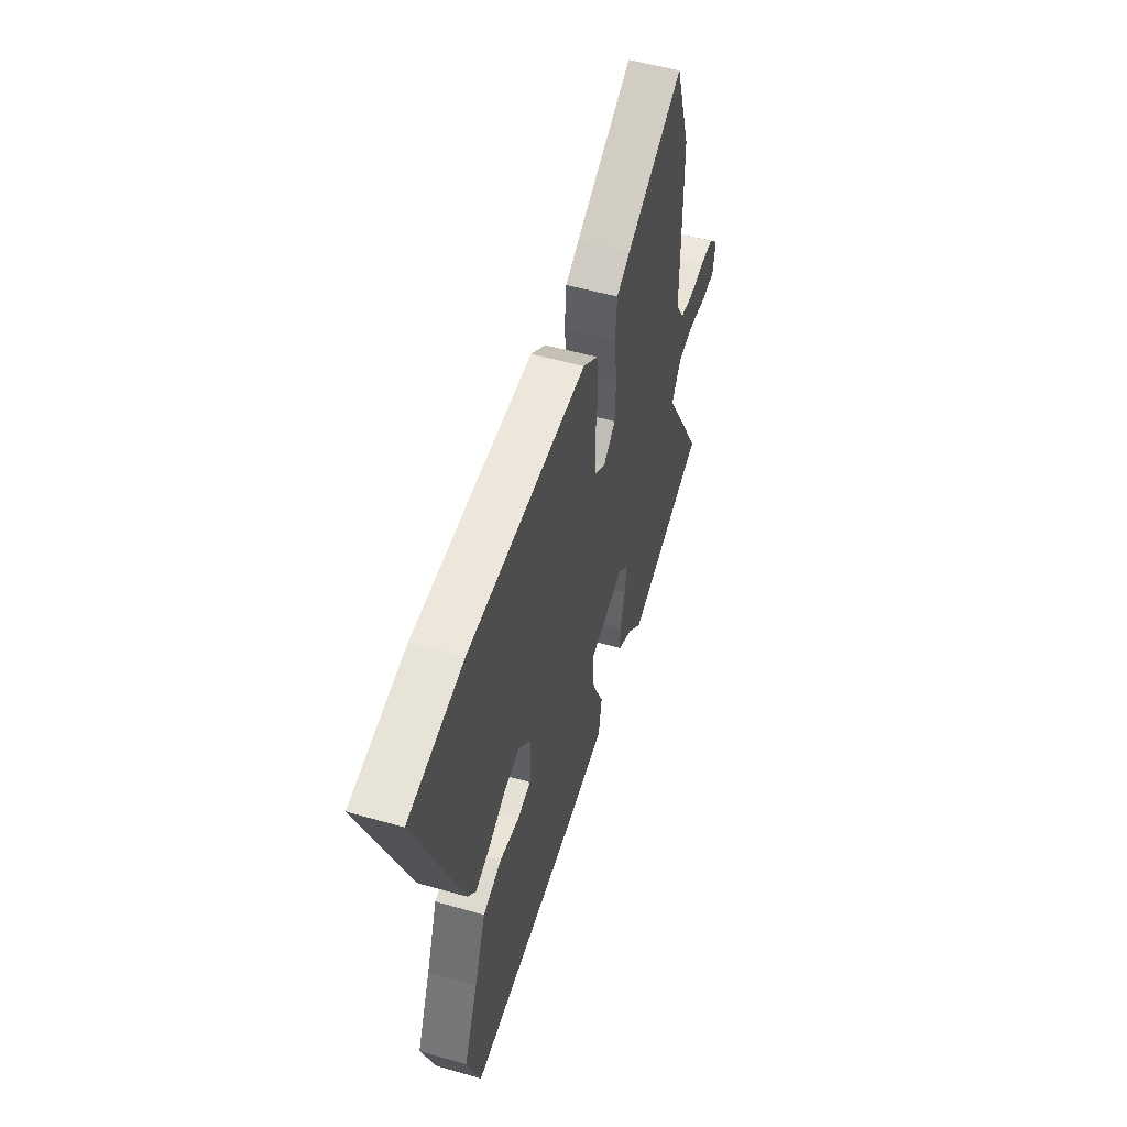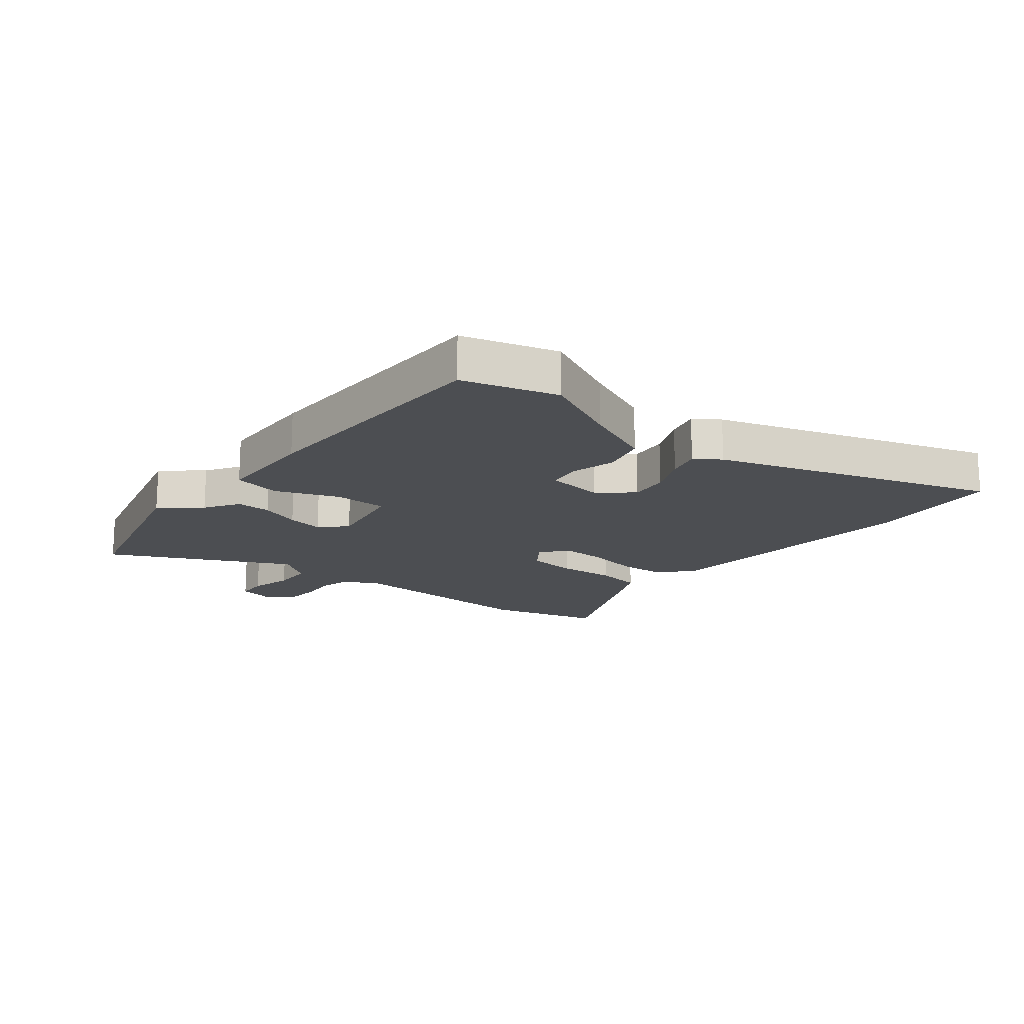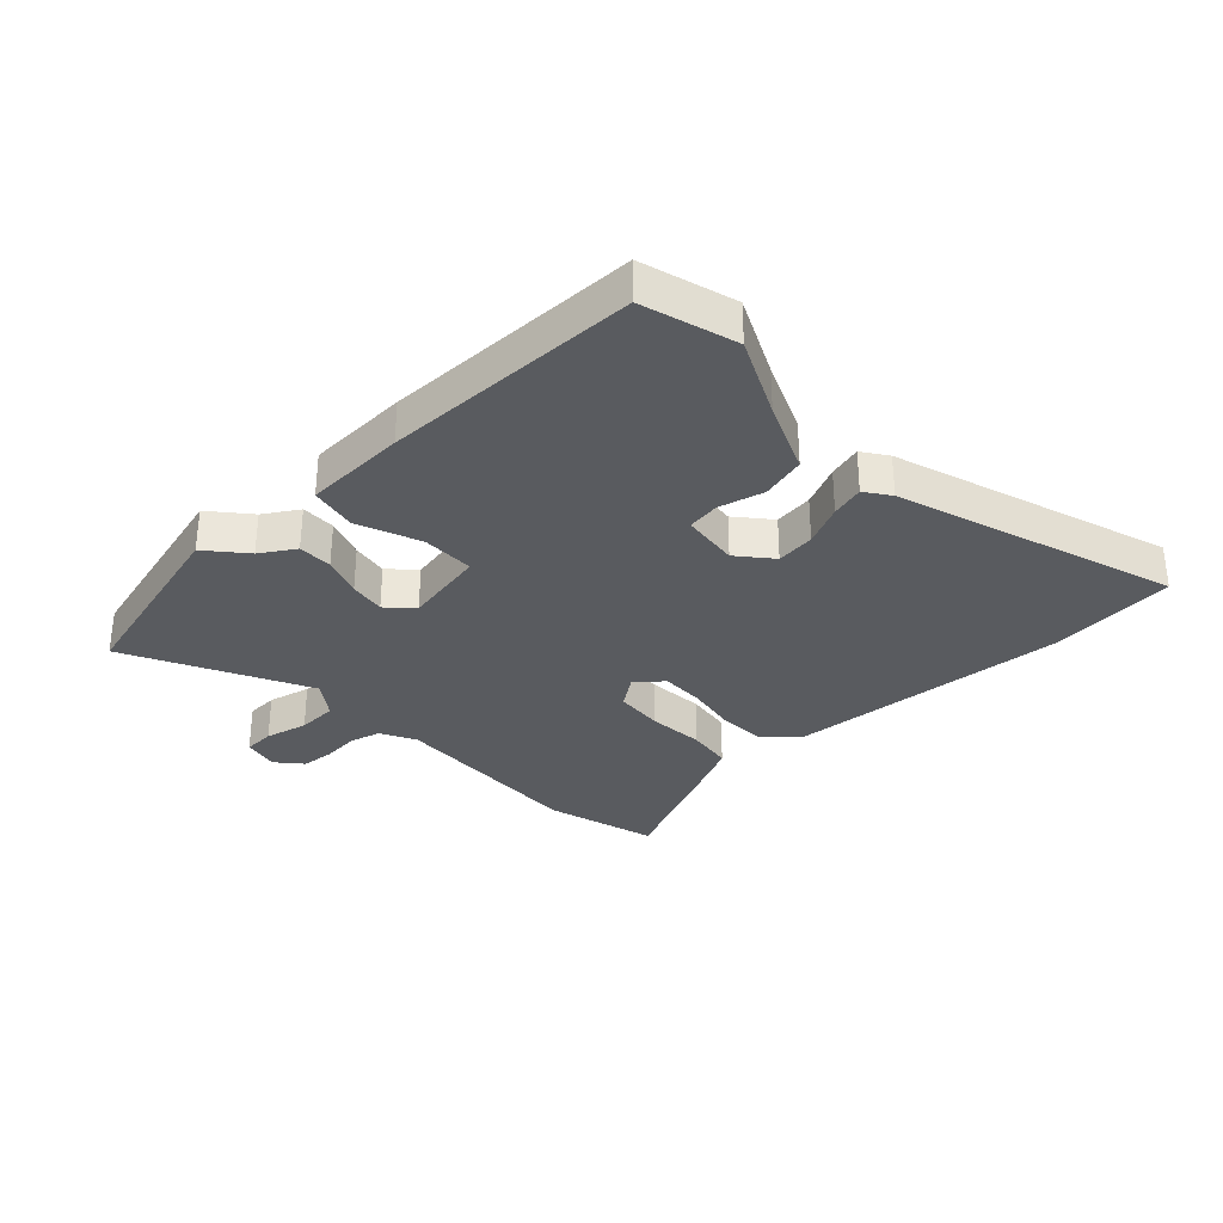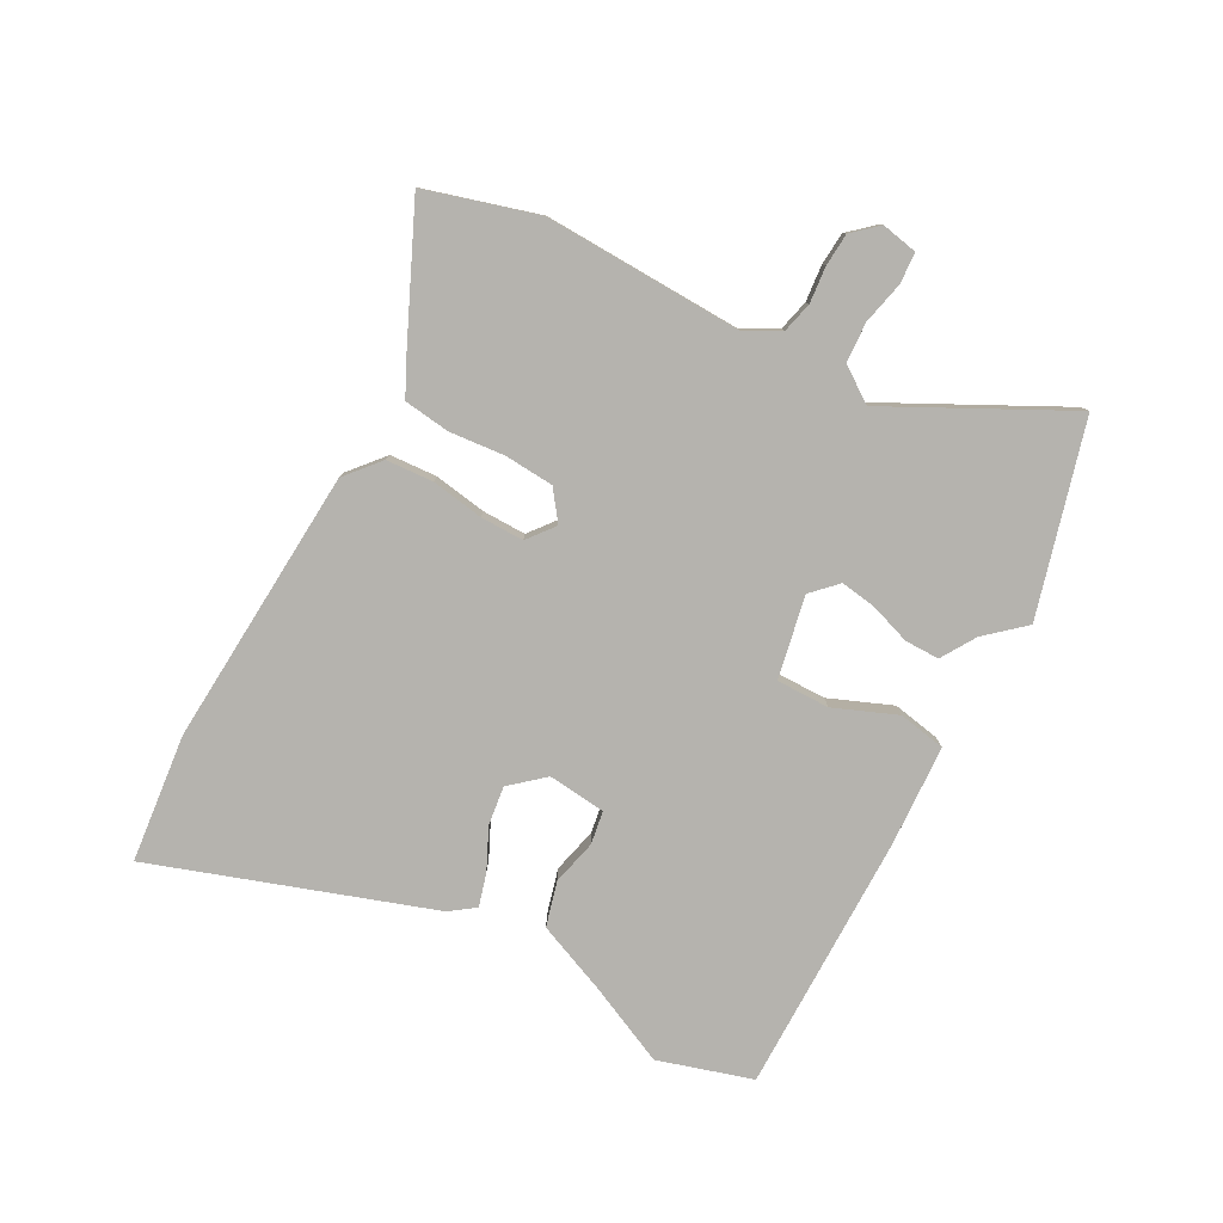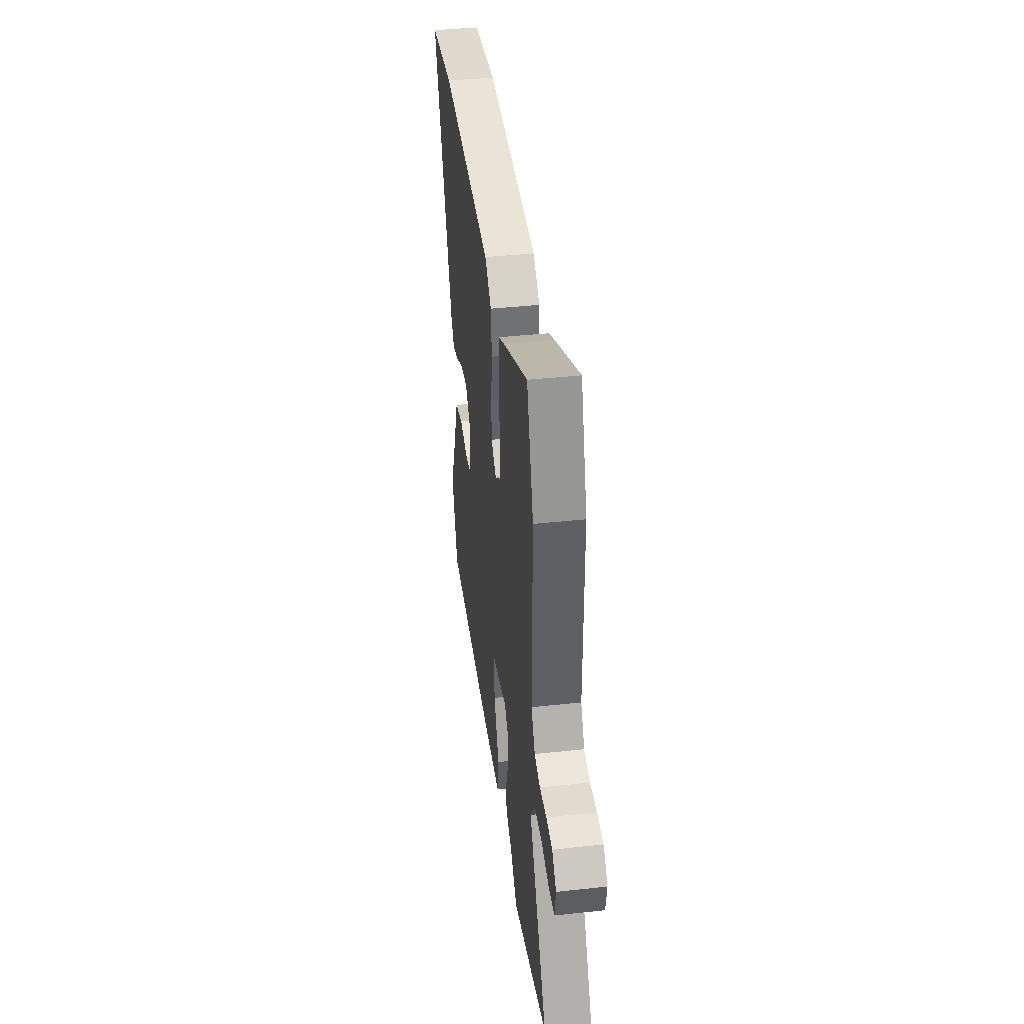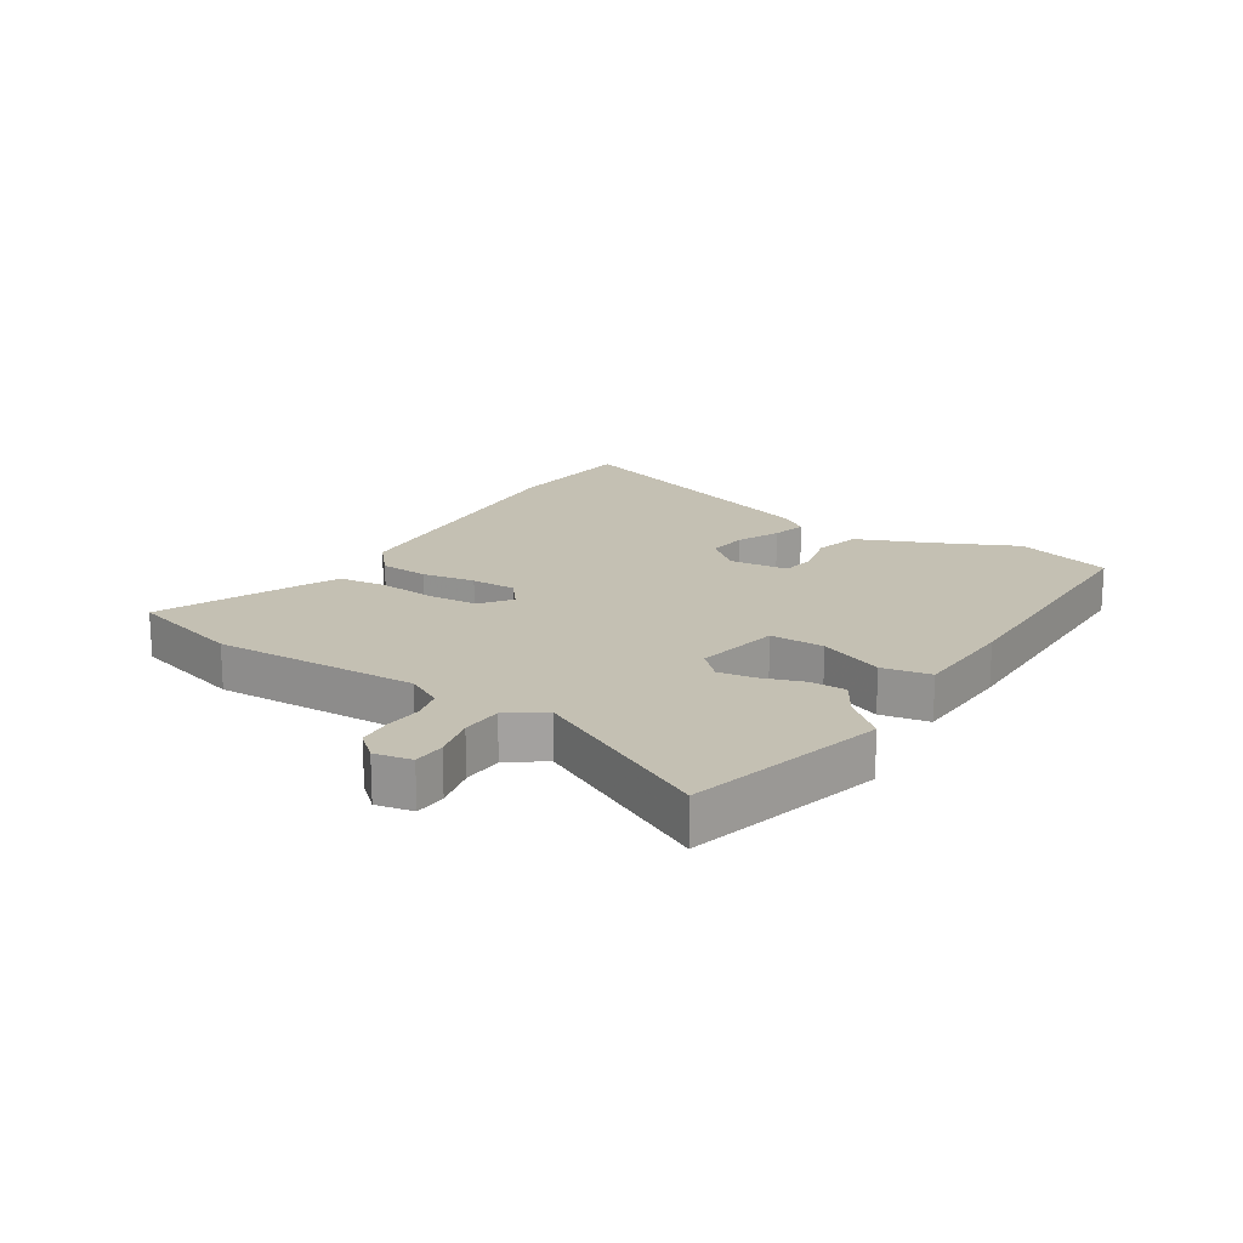
<metadata>
{"format":"obj","ext":"obj","renderer":"f3d","projection":"perspective","resolution":1024,"background":"white","views":[{"elev":53.5,"azim":-73.0,"up":"+Z"},{"elev":-16.8,"azim":-131.6,"up":"+Y"},{"elev":-32.1,"azim":-139.4,"up":"+Y"},{"elev":-80.0,"azim":59.6,"up":"+Y"},{"elev":41.1,"azim":82.5,"up":"+Z"},{"elev":18.0,"azim":120.2,"up":"+Y"}]}
</metadata>
<code>
v -0.481 0.07 -0.554
v -0.535 0.07 -0.396
v -0.478 0.07 -0.26
v -0.432 0.07 -0.137
v -0.357 0.07 -0.114
v -0.279 0.07 -0.13
v -0.223 0.07 -0.119
v -0.216 0.07 -0.02
v -0.267 0.07 0.035
v -0.333 0.07 0.024
v -0.401 0.07 -0.011
v -0.457 0.07 -0.029
v -0.489 0.07 0.012
v -0.666 0.07 0.476
v -0.448 0.07 0.507
v 0.026 0.07 0.494
v 0.086 0.07 0.446
v 0.094 0.07 0.366
v 0.083 0.07 0.277
v 0.085 0.07 0.203
v 0.132 0.07 0.168
v 0.181 0.07 0.207
v 0.184 0.07 0.29
v 0.172 0.07 0.386
v 0.179 0.07 0.464
v 0.233 0.07 0.493
v 0.464 0.07 0.608
v 0.526 0.07 0.42
v 0.527 0.07 0.081
v 0.561 0.07 0.022
v 0.614 0.07 0.011
v 0.676 0.07 0.019
v 0.732 0.07 0.017
v 0.771 0.07 -0.024
v 0.761 0.07 -0.086
v 0.708 0.07 -0.091
v 0.635 0.07 -0.077
v 0.567 0.07 -0.083
v 0.527 0.07 -0.144
v 0.692 0.07 -0.44
v 0.369 0.07 -0.541
v 0.31 0.07 -0.478
v 0.25 0.07 -0.444
v 0.248 0.07 -0.385
v 0.269 0.07 -0.316
v 0.276 0.07 -0.254
v 0.233 0.07 -0.214
v 0.094 0.07 -0.247
v 0.098 0.07 -0.337
v 0.145 0.07 -0.442
v 0.133 0.07 -0.523
v -0.041 0.07 -0.538
v -0.481 0 -0.554
v -0.535 0 -0.396
v -0.478 0 -0.26
v -0.432 0 -0.137
v -0.357 0 -0.114
v -0.279 0 -0.13
v -0.223 0 -0.119
v -0.216 0 -0.02
v -0.267 0 0.035
v -0.333 0 0.024
v -0.401 0 -0.011
v -0.457 0 -0.029
v -0.489 0 0.012
v -0.666 0 0.476
v -0.448 0 0.507
v 0.026 0 0.494
v 0.086 0 0.446
v 0.094 0 0.366
v 0.083 0 0.277
v 0.085 0 0.203
v 0.132 0 0.168
v 0.181 0 0.207
v 0.184 0 0.29
v 0.172 0 0.386
v 0.179 0 0.464
v 0.233 0 0.493
v 0.464 0 0.608
v 0.526 0 0.42
v 0.527 0 0.081
v 0.561 0 0.022
v 0.614 0 0.011
v 0.676 0 0.019
v 0.732 0 0.017
v 0.771 0 -0.024
v 0.761 0 -0.086
v 0.708 0 -0.091
v 0.635 0 -0.077
v 0.567 0 -0.083
v 0.527 0 -0.144
v 0.692 0 -0.44
v 0.369 0 -0.541
v 0.31 0 -0.478
v 0.25 0 -0.444
v 0.248 0 -0.385
v 0.269 0 -0.316
v 0.276 0 -0.254
v 0.233 0 -0.214
v 0.094 0 -0.247
v 0.098 0 -0.337
v 0.145 0 -0.442
v 0.133 0 -0.523
v -0.041 0 -0.538
f 49 50 51 52
f 48 49 52 1
f 42 43 44 45
f 42 45 46
f 39 40 41 42
f 39 42 46
f 38 39 46 47
f 34 35 36 37
f 34 37 38
f 31 32 33 34
f 30 31 34 38
f 29 30 38 47
f 23 24 25 26
f 22 23 26 27
f 16 17 18 19
f 16 19 20
f 15 16 20
f 14 15 20 21
f 10 11 12 13
f 9 10 13 14
f 8 9 14 21
f 3 4 5 6
f 3 6 7
f 48 1 2 3
f 48 3 7
f 22 27 28 29
f 21 22 29 47
f 21 47 48
f 7 8 21 48
f 104 103 102 101
f 53 104 101 100
f 97 96 95 94
f 98 97 94
f 94 93 92 91
f 98 94 91
f 99 98 91 90
f 89 88 87 86
f 90 89 86
f 86 85 84 83
f 90 86 83 82
f 99 90 82 81
f 78 77 76 75
f 79 78 75 74
f 71 70 69 68
f 72 71 68
f 72 68 67
f 73 72 67 66
f 65 64 63 62
f 66 65 62 61
f 73 66 61 60
f 58 57 56 55
f 59 58 55
f 55 54 53 100
f 59 55 100
f 81 80 79 74
f 99 81 74 73
f 100 99 73
f 100 73 60 59
f 1 53 54 2
f 2 54 55 3
f 3 55 56 4
f 4 56 57 5
f 5 57 58 6
f 6 58 59 7
f 7 59 60 8
f 8 60 61 9
f 9 61 62 10
f 10 62 63 11
f 11 63 64 12
f 12 64 65 13
f 13 65 66 14
f 14 66 67 15
f 15 67 68 16
f 16 68 69 17
f 17 69 70 18
f 18 70 71 19
f 19 71 72 20
f 20 72 73 21
f 21 73 74 22
f 22 74 75 23
f 23 75 76 24
f 24 76 77 25
f 25 77 78 26
f 26 78 79 27
f 27 79 80 28
f 28 80 81 29
f 29 81 82 30
f 30 82 83 31
f 31 83 84 32
f 32 84 85 33
f 33 85 86 34
f 34 86 87 35
f 35 87 88 36
f 36 88 89 37
f 37 89 90 38
f 38 90 91 39
f 39 91 92 40
f 40 92 93 41
f 41 93 94 42
f 42 94 95 43
f 43 95 96 44
f 44 96 97 45
f 45 97 98 46
f 46 98 99 47
f 47 99 100 48
f 48 100 101 49
f 49 101 102 50
f 50 102 103 51
f 51 103 104 52
f 52 104 53 1

</code>
